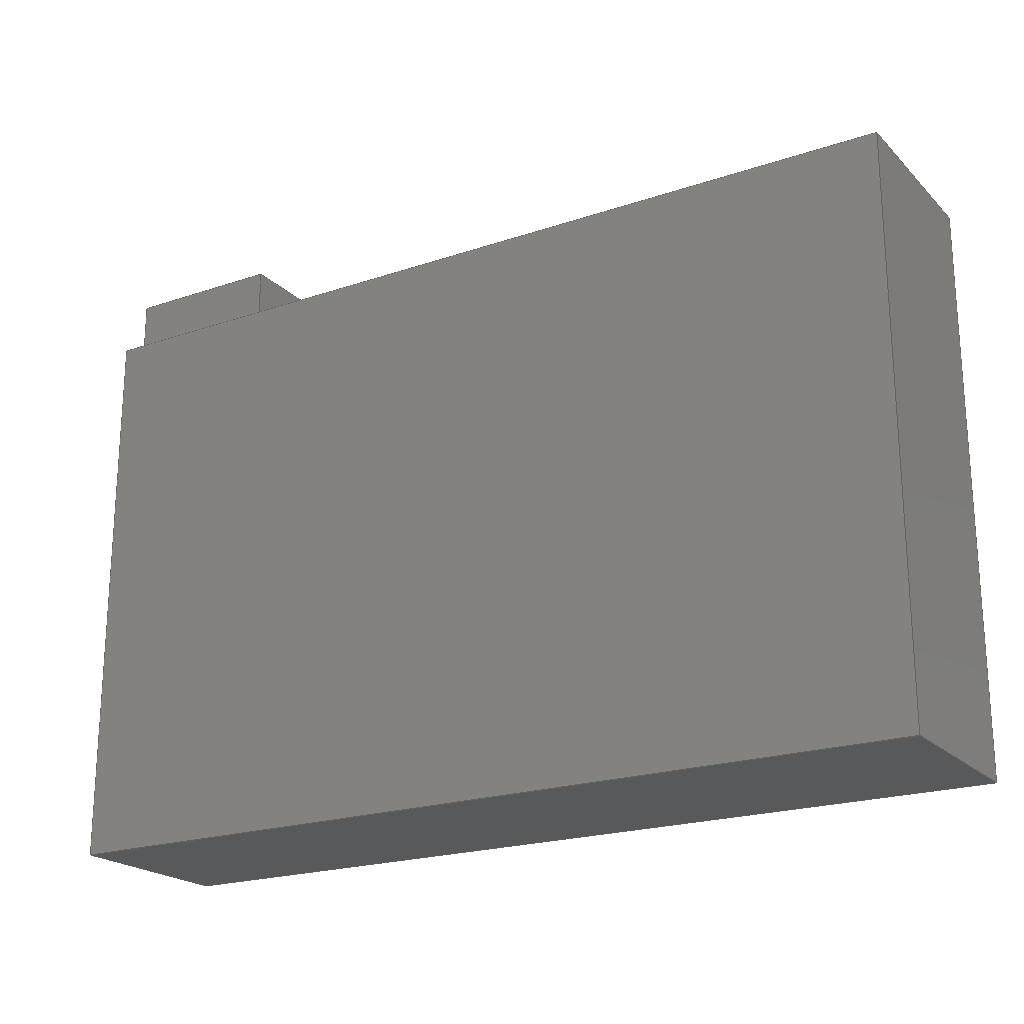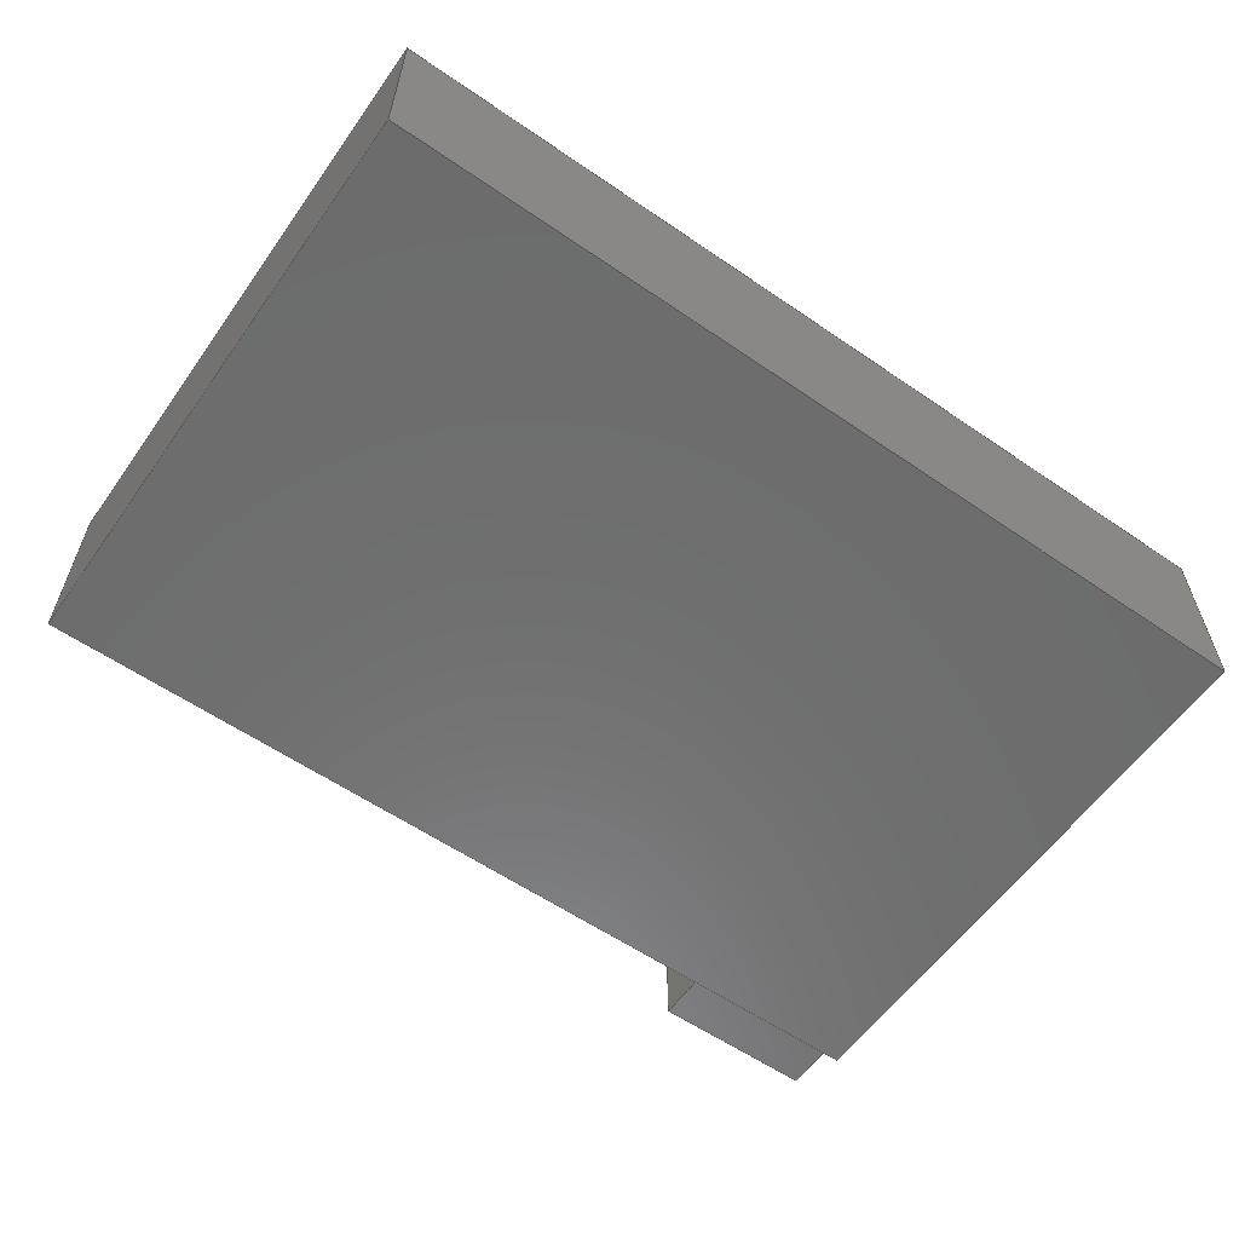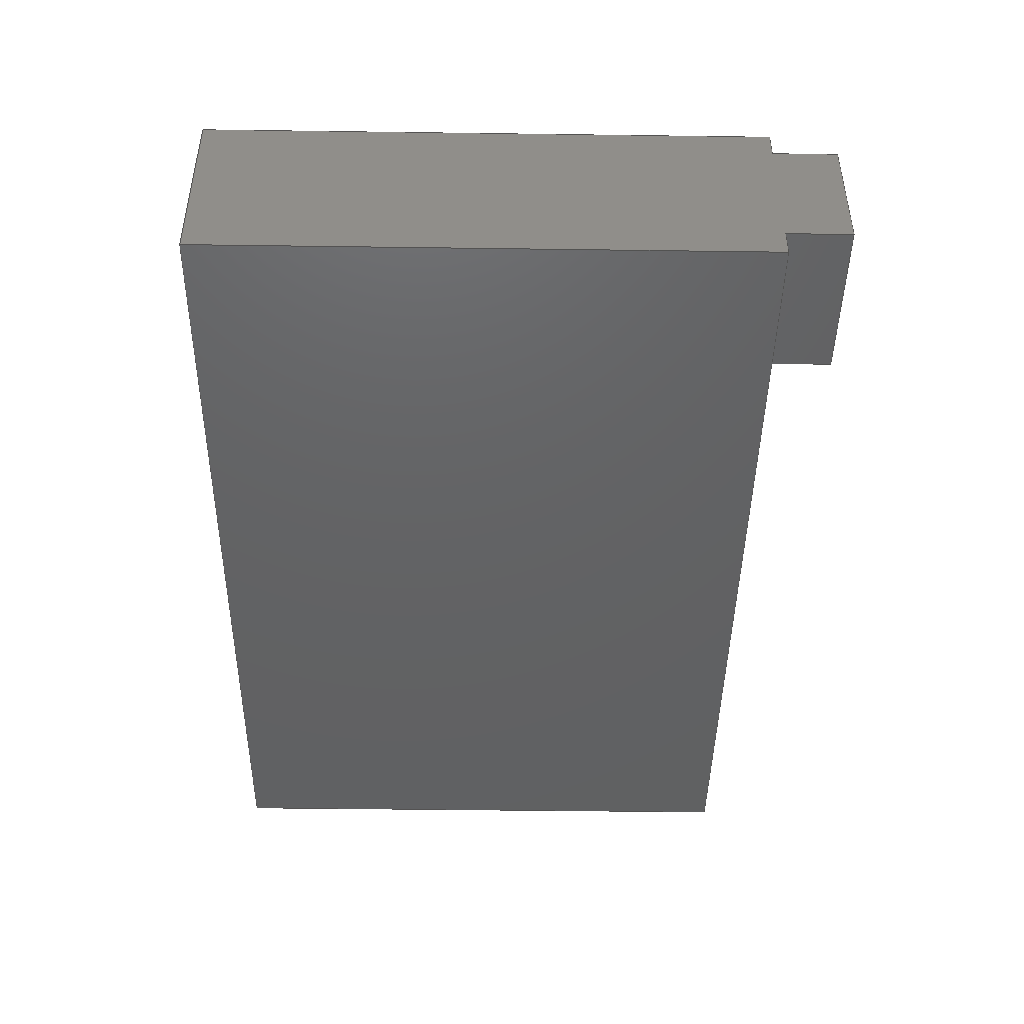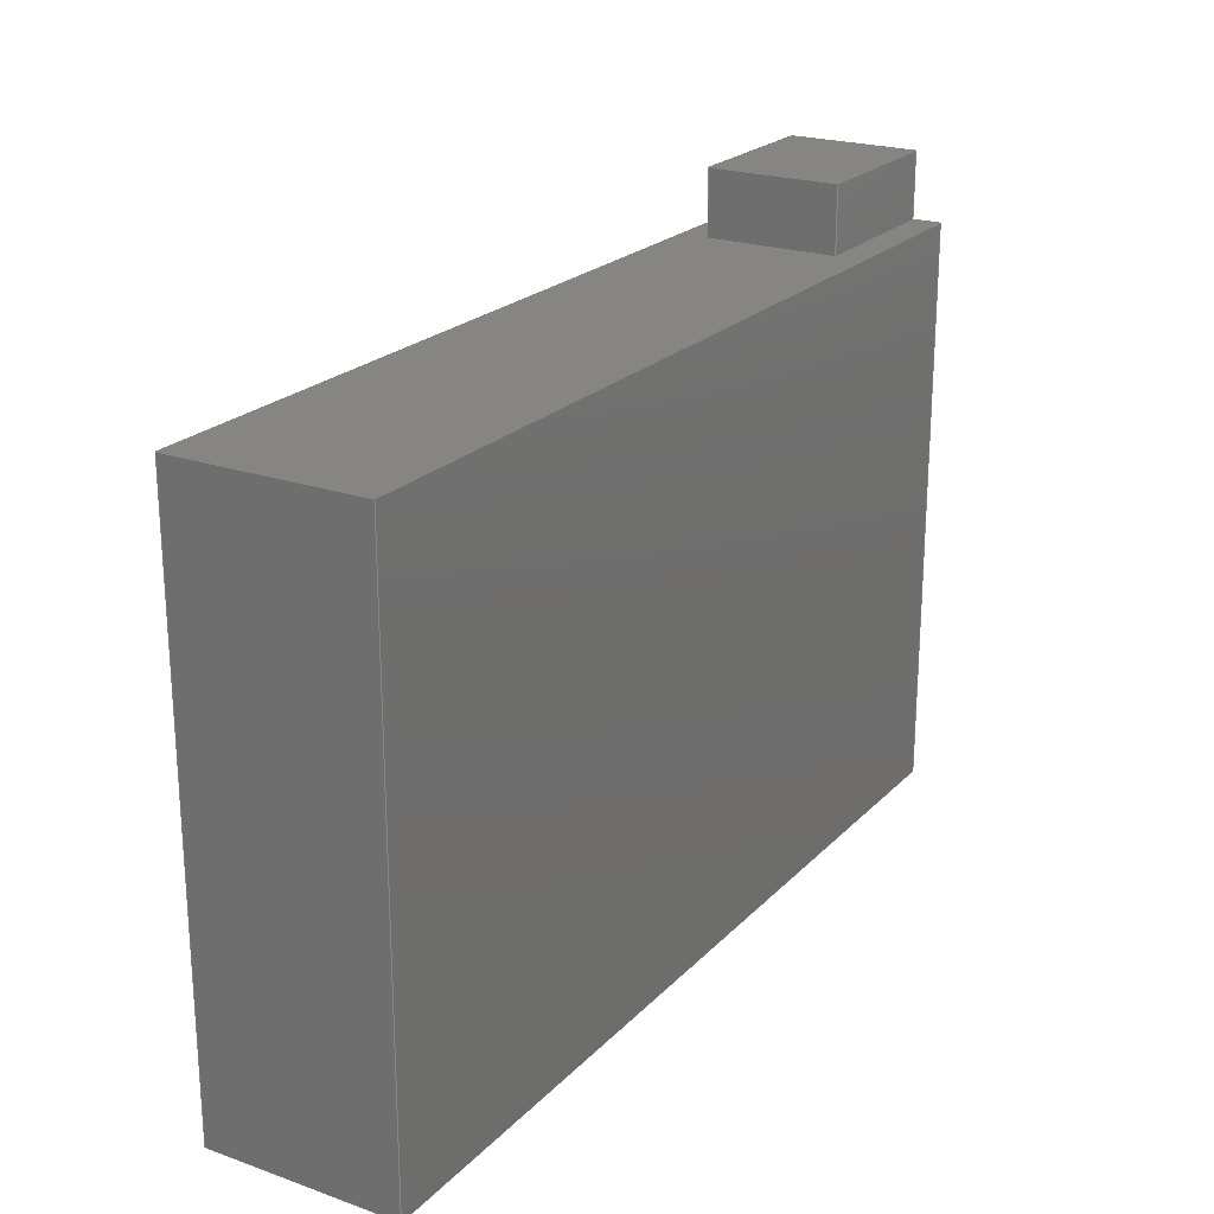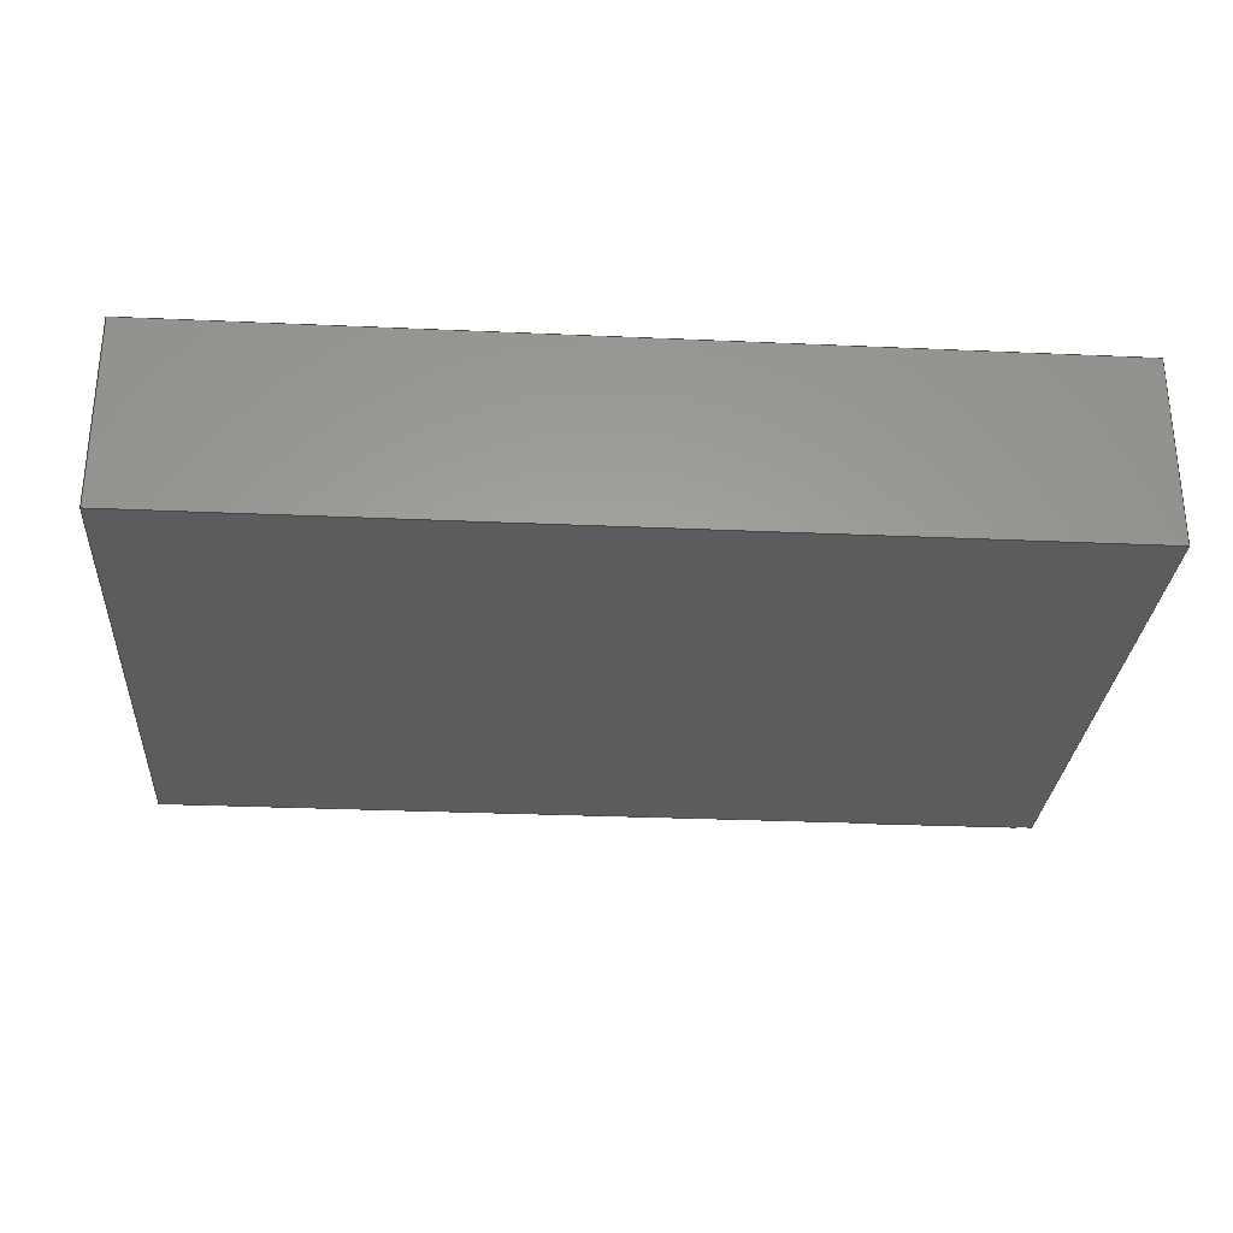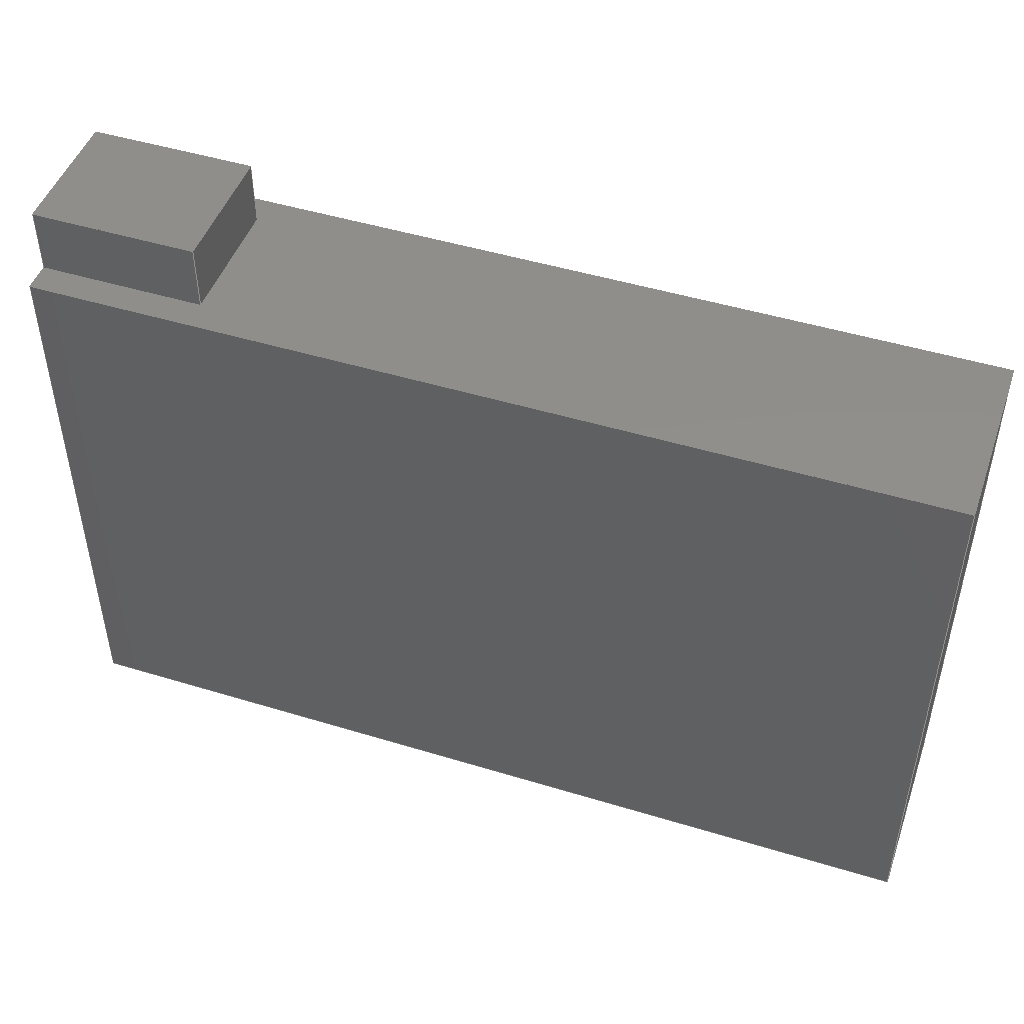
<metadata>
{"format":"iges","ext":"igs","renderer":"f3d","projection":"perspective","resolution":1024,"background":"white","views":[{"elev":-21.2,"azim":31.2,"up":"+Z"},{"elev":-59.0,"azim":144.8,"up":"+Y"},{"elev":-44.4,"azim":-90.9,"up":"+Y"},{"elev":22.2,"azim":121.3,"up":"+Z"},{"elev":-29.0,"azim":176.2,"up":"+Y"},{"elev":47.6,"azim":19.0,"up":"+Z"}]}
</metadata>
<code>

,,10Hbattery v2,10Hbattery v2,7Hunknown,7Hunknown,32,38,7,99,15,,1,2,2H
MM,1,0.08,15H2.025e+07,0.01,1e+04,7Hunknown,7Hunknown,11,0,15H202
522.2;
     186       1                                                00000000
     186            -119       1       0                               0
     514       2                                                00010000
     514                       1       1                               0
     510       3                                                00010000
     510            -119       1       1                               0
     510       4                                                00010000
     510            -119       1       1                               0
     510       5                                                00010000
     510            -119       1       1                               0
     510       6                                                00010000
     510            -119       1       1                               0
     510       7                                                00010000
     510            -119       1       1                               0
     510       8                                                00010000
     510            -119       1       1                               0
     510       9                                                00010000
     510            -119       1       1                               0
     510      10                                                00010000
     510            -119       1       1                               0
     510      11                                                00010000
     510            -119       1       1                               0
     510      12                                                00010000
     510            -119       1       1                               0
     508      13                                                00010000
     508                       1       1                               0
     508      14                                                00010000
     508                       1       1                               0
     508      15                                                00010000
     508                       1       1                               0
     508      16                                                00010000
     508                       1       1                               0
     508      17                                                00010000
     508                       2       1                               0
     508      19                                                00010000
     508                       2       1                               0
     508      21                                                00010000
     508                       1       1                               0
     508      22                                                00010000
     508                       1       1                               0
     508      23                                                00010000
     508                       1       1                               0
     508      24                                                00010000
     508                       1       1                               0
     126      25                                                00010000
     126       0               2       0                               0
     126      27                                                00010000
     126       0               2       0                               0
     126      29                                                00010000
     126       0               2       0                               0
     126      31                                                00010000
     126       0               2       0                               0
     126      33                                                00010000
     126       0               2       0                               0
     126      35                                                00010000
     126       0               2       0                               0
     126      37                                                00010000
     126       0               2       0                               0
     126      39                                                00010000
     126       0               2       0                               0
     126      41                                                00010000
     126       0               2       0                               0
     126      43                                                00010000
     126       0               2       0                               0
     126      45                                                00010000
     126       0               2       0                               0
     126      47                                                00010000
     126       0               2       0                               0
     126      49                                                00010000
     126       0               2       0                               0
     126      51                                                00010000
     126       0               2       0                               0
     126      53                                                00010000
     126       0               2       0                               0
     126      55                                                00010000
     126       0               2       0                               0
     126      57                                                00010000
     126       0               2       0                               0
     126      59                                                00010000
     126       0               2       0                               0
     126      61                                                00010000
     126       0               2       0                               0
     126      63                                                00010000
     126       0               2       0                               0
     126      65                                                00010000
     126       0               2       0                               0
     126      67                                                00010000
     126       0               2       0                               0
     126      69                                                00010000
     126       0               2       0                               0
     126      71                                                00010000
     126       0               2       0                               0
     128      73                                                00010000
     128       0    -119       3       0                               0
     128      76                                                00010000
     128       0    -119       4       0                               0
     128      80                                                00010000
     128       0    -119       3       0                               0
     128      83                                                00010000
     128       0    -119       3       0                               0
     128      86                                                00010000
     128       0    -119       4       0                               0
     128      90                                                00010000
     128       0    -119       3       0                               0
     128      93                                                00010000
     128       0    -119       3       0                               0
     128      96                                                00010000
     128       0    -119       4       0                               0
     128     100                                                00010000
     128       0    -119       4       0                               0
     128     104                                                00010000
     128       0    -119       4       0                               0
     502     108                                                00010000
     502                       4       1                               0
     504     112                                                00010001
     504                       7       1                               0
     406     119                                                00000000
     406                       1      15                               0
     314     120                                                00000200
     314                       2       0                               0
186,3,1,0,0,1,117;                                                     1
514,10,5,1,7,1,9,1,11,1,13,1,15,1,17,1,19,1,21,1,23,1;                 3
510,93,1,1,25;                                                         5
510,95,1,1,27;                                                         7
510,97,1,1,29;                                                         9
510,99,1,1,31;                                                        11
510,101,1,1,33;                                                       13
510,103,1,1,35;                                                       15
510,105,1,1,37;                                                       17
510,107,1,1,39;                                                       19
510,109,1,1,41;                                                       21
510,111,1,1,43;                                                       23
508,4,0,115,1,0,0,0,115,2,1,0,0,115,3,0,0,0,115,4,0,0;                25
508,4,0,115,5,0,0,0,115,4,1,0,0,115,6,0,0,0,115,7,0,0;                27
508,4,0,115,8,0,0,0,115,7,1,0,0,115,9,0,0,0,115,10,0,0;               29
508,4,0,115,9,1,0,0,115,6,1,0,0,115,3,1,0,0,115,11,1,0;               31
508,8,0,115,1,1,0,0,115,5,1,0,0,115,8,1,0,0,115,12,0,0,0,115,13,      33
1,0,0,115,14,1,0,0,115,15,0,0,0,115,16,0,0;                           33
508,8,0,115,17,1,0,0,115,12,1,0,0,115,10,1,0,0,115,11,0,0,0,115,      35
2,0,0,0,115,16,1,0,0,115,18,0,0,0,115,19,0,0;                         35
508,4,0,115,20,1,0,0,115,19,1,0,0,115,21,0,0,0,115,22,0,0;            37
508,4,0,115,23,1,0,0,115,22,1,0,0,115,24,0,0,0,115,14,0,0;            39
508,4,0,115,24,1,0,0,115,21,1,0,0,115,18,1,0,0,115,15,1,0;            41
508,4,0,115,23,0,0,0,115,13,0,0,0,115,17,0,0,0,115,20,0,0;            43
126,1,1,0,0,1,0,-0.5,-0.5,0.5,0.5,1,1,-55,9.75,35,-45,9.75,      45
35,-0.5,0.5,0,0,0;                                                45
126,1,1,0,0,1,0,0,0,0.4,0.4,1,1,-55,9.75,35,-55,9.75,39,      47
0,0.4,0,0,0;                                                      47
126,1,1,0,0,1,0,-1,-1,0,0,1,1,-45,9.75,39,-55,9.75,39,      49
-1,0,0,0,0;                                                      49
126,1,1,0,0,1,0,0,0,0.4,0.4,1,1,-45,9.75,35,-45,9.75,39,      51
0,0.4,0,0,0;                                                      51
126,1,1,0,0,1,0,-0.8875,-0.8875,-0.0875,-0.0875,1,1,-45,9.75,      53
35,-45,1.75,35,-0.8875,-0.0875,0,0,0;                           53
126,1,1,0,0,1,0,-0.8,-0.8,0,0,1,1,-45,1.75,39,-45,9.75,        55
39,-0.8,0,0,0,0;                                                 55
126,1,1,0,0,1,0,0,0,0.4,0.4,1,1,-45,1.75,35,-45,1.75,39,      57
0,0.4,0,0,0;                                                      57
126,1,1,0,0,1,0,-1,-1,0,0,1,1,-45,1.75,35,-55,1.75,35,      59
-1,0,0,0,0;                                                      59
126,1,1,0,0,1,0,-1,-1,0,0,1,1,-55,1.75,39,-45,1.75,39,      61
-1,0,0,0,0;                                                      61
126,1,1,0,0,1,0,0,0,0.4,0.4,1,1,-55,1.75,35,-55,1.75,39,      63
0,0.4,0,0,0;                                                      63
126,1,1,0,0,1,0,-0.8,-0.8,0,0,1,1,-55,9.75,39,-55,1.75,        65
39,-0.8,0,0,0,0;                                                 65
126,1,1,0,0,1,0,0,0,0.175,0.175,1,1,-55,0,35,-55,1.75,        67
35,0,0.175,0,0,0;                                                67
126,1,1,0,0,1,0,0,0,5.5,5.5,1,1,-55,0,35,0,0,35,0,         69
5.5,0,0,0;                                                         69
126,1,1,0,0,1,0,0,0,1.15,1.15,1,1,0,0,35,0,11.5,35,0,       71
1.15,0,0,0;                                                        71
126,1,1,0,0,1,0,0,0,5.5,5.5,1,1,-55,11.5,35,0,11.5,35,        73
0,5.5,0,0,0;                                                      73
126,1,1,0,0,1,0,0.975,0.975,1.15,1.15,1,1,-55,9.75,35,-55,       75
11.5,35,0.975,1.15,0,0,0;                                         75
126,1,1,0,0,1,0,0,0,3.5,3.5,1,1,-55,0,0,-55,0,35,0,        77
3.5,0,0,0;                                                         77
126,1,1,0,0,1,0,0,0,3.5,3.5,1,1,-55,11.5,0,-55,11.5,35,       79
0,3.5,0,0,0;                                                      79
126,1,1,0,0,1,0,0,0,1.15,1.15,1,1,-55,0,0,-55,11.5,0,        81
0,1.15,0,0,0;                                                     81
126,1,1,0,0,1,0,0,0,5.5,5.5,1,1,0,0,0,-55,0,0,0,5.5,       83
0,0,0;                                                             83
126,1,1,0,0,1,0,0,0,5.5,5.5,1,1,0,11.5,0,-55,11.5,0,0,       85
5.5,0,0,0;                                                         85
126,1,1,0,0,1,0,0,0,1.15,1.15,1,1,0,0,0,0,11.5,0,0,         87
1.15,0,0,0;                                                        87
126,1,1,0,0,1,0,0,0,3.5,3.5,1,1,0,0,35,0,0,0,0,3.5,        89
0,0,0;                                                             89
126,1,1,0,0,1,0,0,0,3.5,3.5,1,1,0,11.5,35,0,11.5,0,0,        91
3.5,0,0,0;                                                         91
128,1,1,1,1,0,0,1,0,0,-0.001,-0.001,1.001,1.001,-0.001,-0.001,        93
0.401,0.401,1,1,1,1,-44.99,9.75,34.99,-55.01,9.75,34.99,          93
-44.99,9.75,39.01,-55.01,9.75,39.01,-0.001,1.001,-0.001,0.401;        93
128,1,1,1,1,0,0,1,0,0,-0.001,-0.001,      95
0.801,0.801,-0.001,-0.001,0.401,0.401,1,1,1,1,-45,1.74,          95
34.99,-45,9.76,34.99,-45,1.74,39.01,-45,9.76,39.01,                95
-0.001,0.801,-0.001,0.401;                              95
128,1,1,1,1,0,0,1,0,0,-0.001,-0.001,1.001,1.001,-0.001,-0.001,        97
0.401,0.401,1,1,1,1,-55.01,1.75,34.99,-44.99,1.75,34.99,          97
-55.01,1.75,39.01,-44.99,1.75,39.01,-0.001,1.001,-0.001,0.401;        97
128,1,1,1,1,0,0,1,0,0,-0.501,-0.501,0.501,0.501,-0.401,-0.401,        99
0.401,0.401,1,1,1,1,-55.01,1.74,39,-44.99,1.74,39,-55.01,       99
9.76,39,-44.99,9.76,39,-0.501,0.501,-0.401,0.401;                   99
128,1,1,1,1,0,0,1,0,0,-0.001,-0.001,5.501,5.501,-0.001,-0.001,       101
1.151,1.151,1,1,1,1,-55.01,-0.01,35,0.01,         101
-0.01,35,-55.01,11.51,35,0.01,11.51,35,-0.001,      101
5.501,-0.001,1.151;                                                  101
128,1,1,1,1,0,0,1,0,0,-0.001,-0.001,3.901,3.901,-0.001,-0.001,       103
1.151,1.151,1,1,1,1,-55,-0.01,-0.01,-55,-0.01,39.01,-55,      103
11.51,-0.01,-55,11.51,39.01,-0.001,3.901,-0.001,1.151;              103
128,1,1,1,1,0,0,1,0,0,-0.001,-0.001,5.501,5.501,-0.001,-0.001,       105
1.151,1.151,1,1,1,1,0.01,-0.01,0,-55.01,-0.01,0,0.01,          105
11.51,0,-55.01,11.51,0,-0.001,5.501,-0.001,1.151;                  105
128,1,1,1,1,0,0,1,0,0,-0.001,-0.001,3.501,3.501,-0.001,-0.001,       107
1.151,1.151,1,1,1,1,0,-0.01,35.01,0,-0.01,                     107
-0.01,0,11.51,35.01,0,11.51,-0.01,     107
-0.001,3.501,-0.001,1.151;                                           107
128,1,1,1,1,0,0,1,0,0,-1.751,-1.751,1.751,1.751,-2.751,-2.751,       109
2.751,2.751,1,1,1,1,-55.01,11.5,-0.01,-55.01,      109
11.5,35.01,0.01,11.5,-0.01,              109
0.01,11.5,35.01,-1.751,1.751,-2.751,2.751;            109
128,1,1,1,1,0,0,1,0,0,-2.751,-2.751,2.751,2.751,-1.751,-1.751,       111
1.751,1.751,1,1,1,1,0.01,0,35.01,-55.01,0,       111
35.01,0.01,0,-0.01,-55.01,0,          111
-0.01,-2.751,2.751,-1.751,1.751;                       111
502,16,-55,9.75,35,-45,9.75,35,-55,9.75,39,-45,9.75,39,      113
-45,1.75,35,-45,1.75,39,-55,1.75,35,-55,1.75,39,-55,0,     113
35,0,0,35,0,11.5,35,-55,11.5,35,-55,0,0,-55,11.5,0,     113
0,0,0,0,11.5,0;                                                 113
504,24,45,113,1,113,2,47,113,1,113,3,49,113,4,113,3,51,113,2,        115
113,4,53,113,2,113,5,55,113,6,113,4,57,113,5,113,6,59,113,5,113,     115
7,61,113,8,113,6,63,113,7,113,8,65,113,3,113,8,67,113,9,113,7,       115
69,113,9,113,10,71,113,10,113,11,73,113,12,113,11,75,113,1,113,      115
12,77,113,13,113,9,79,113,14,113,12,81,113,13,113,14,83,113,15,      115
113,13,85,113,16,113,14,87,113,15,113,16,89,113,10,113,15,91,        115
113,11,113,16;                                                       115
406,1,5HBody1;                                                       117
314,62.75,62.75,62.75,13HSteel      119
- Satin;                                                             119
S      1G      3D    120P    121
</code>
